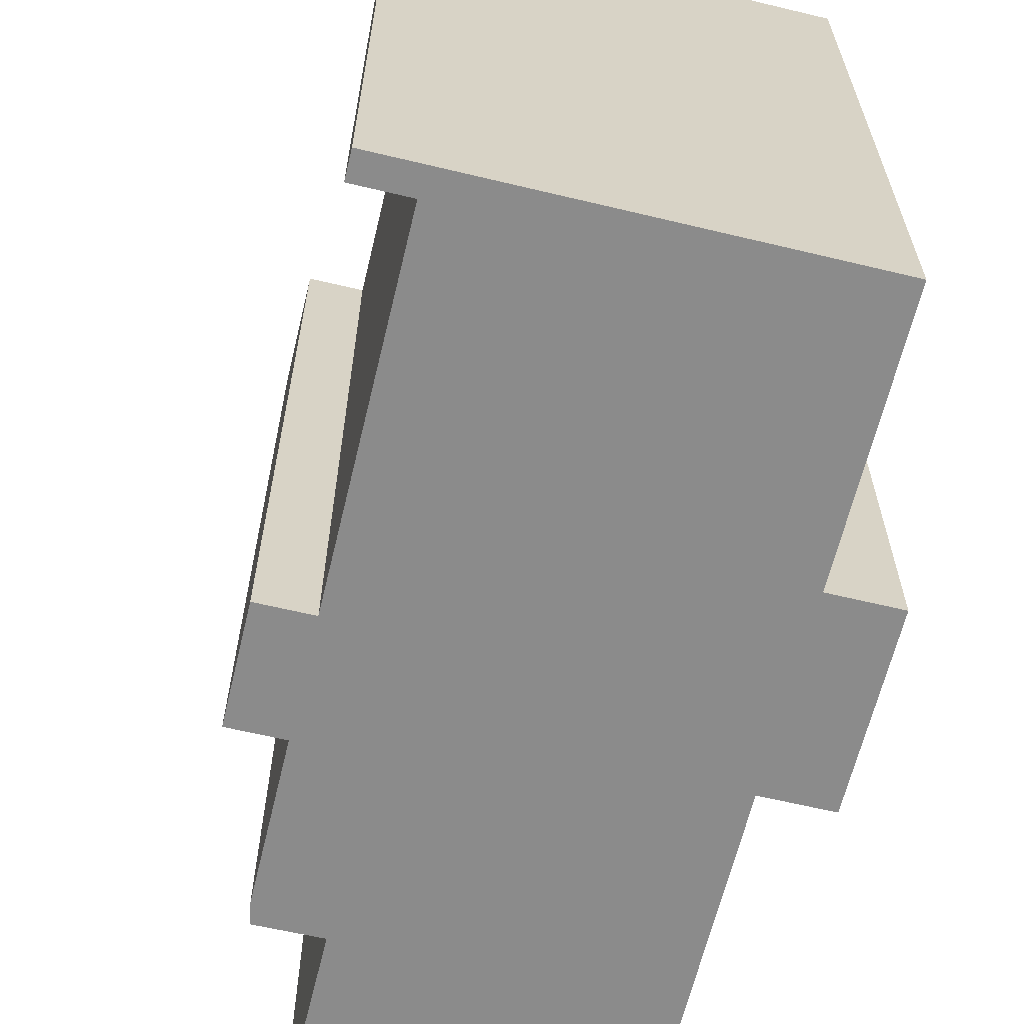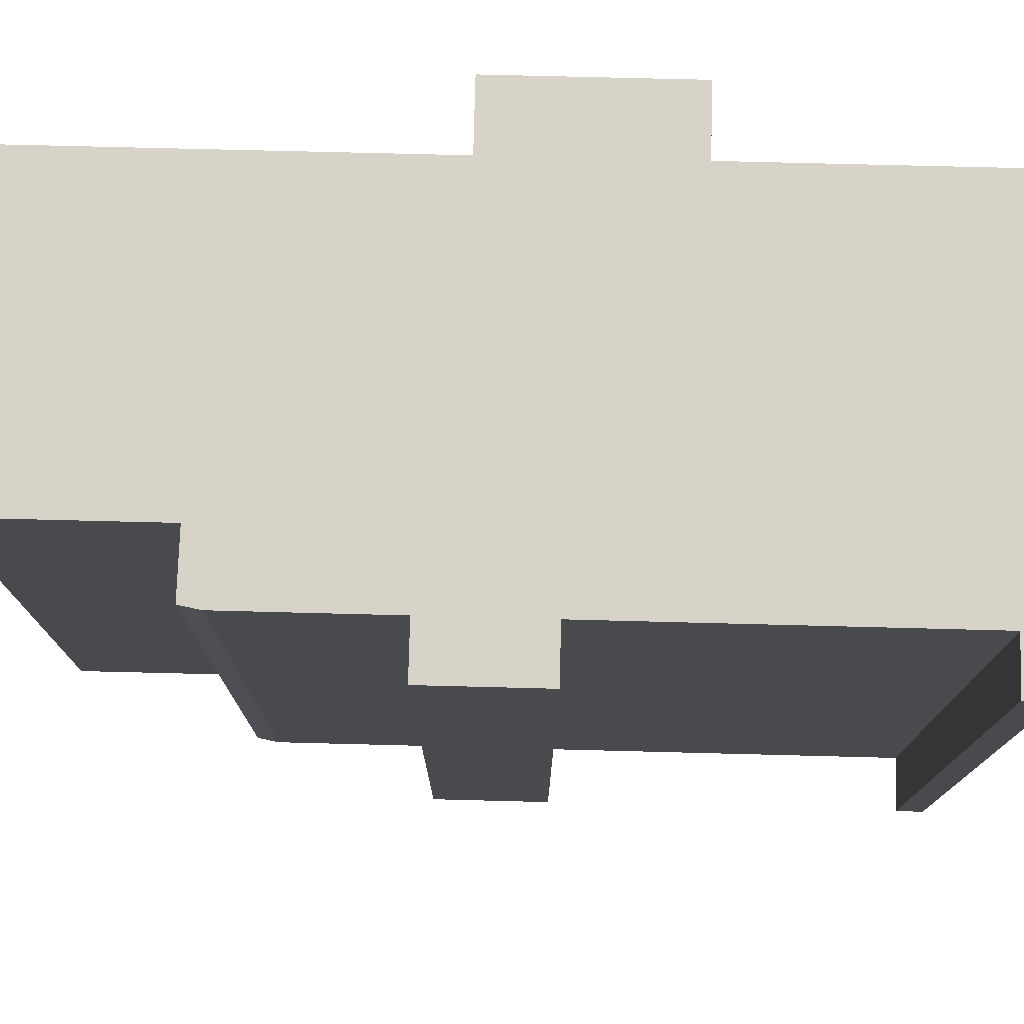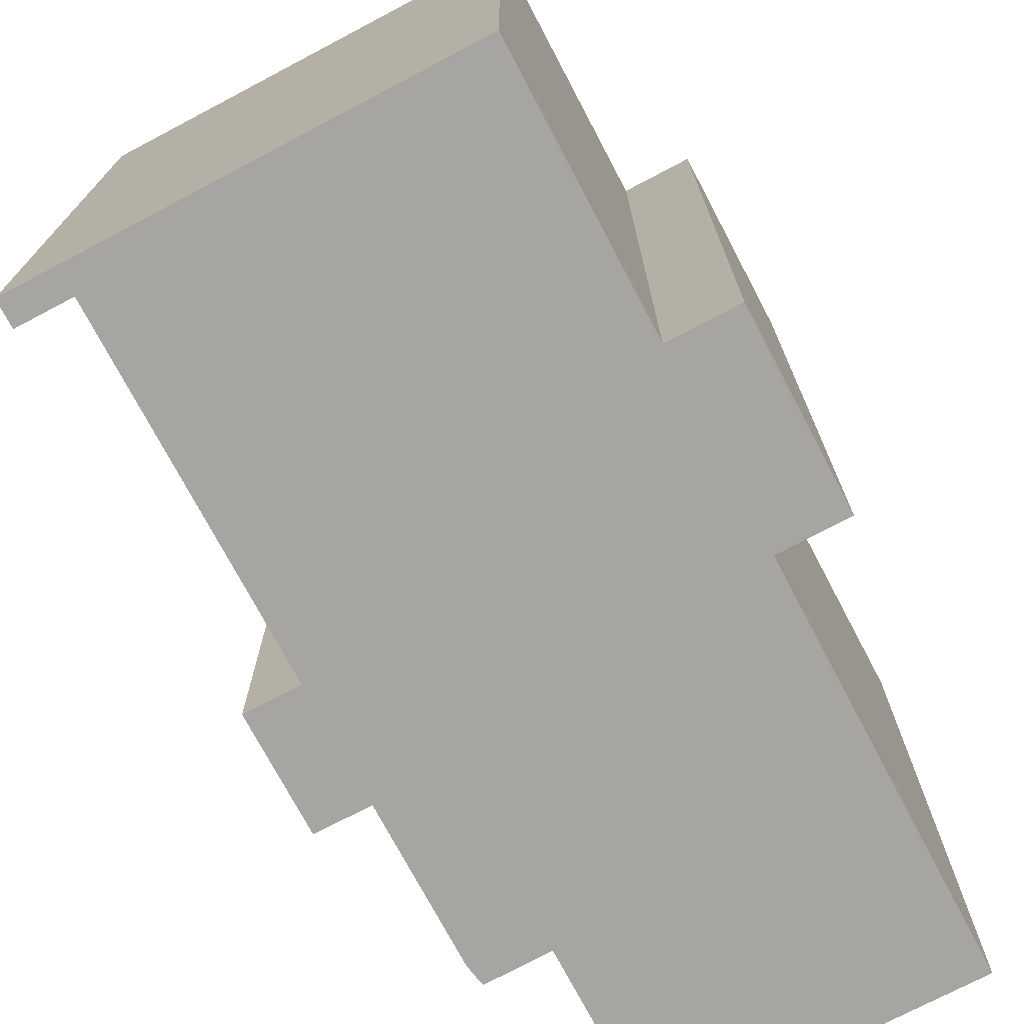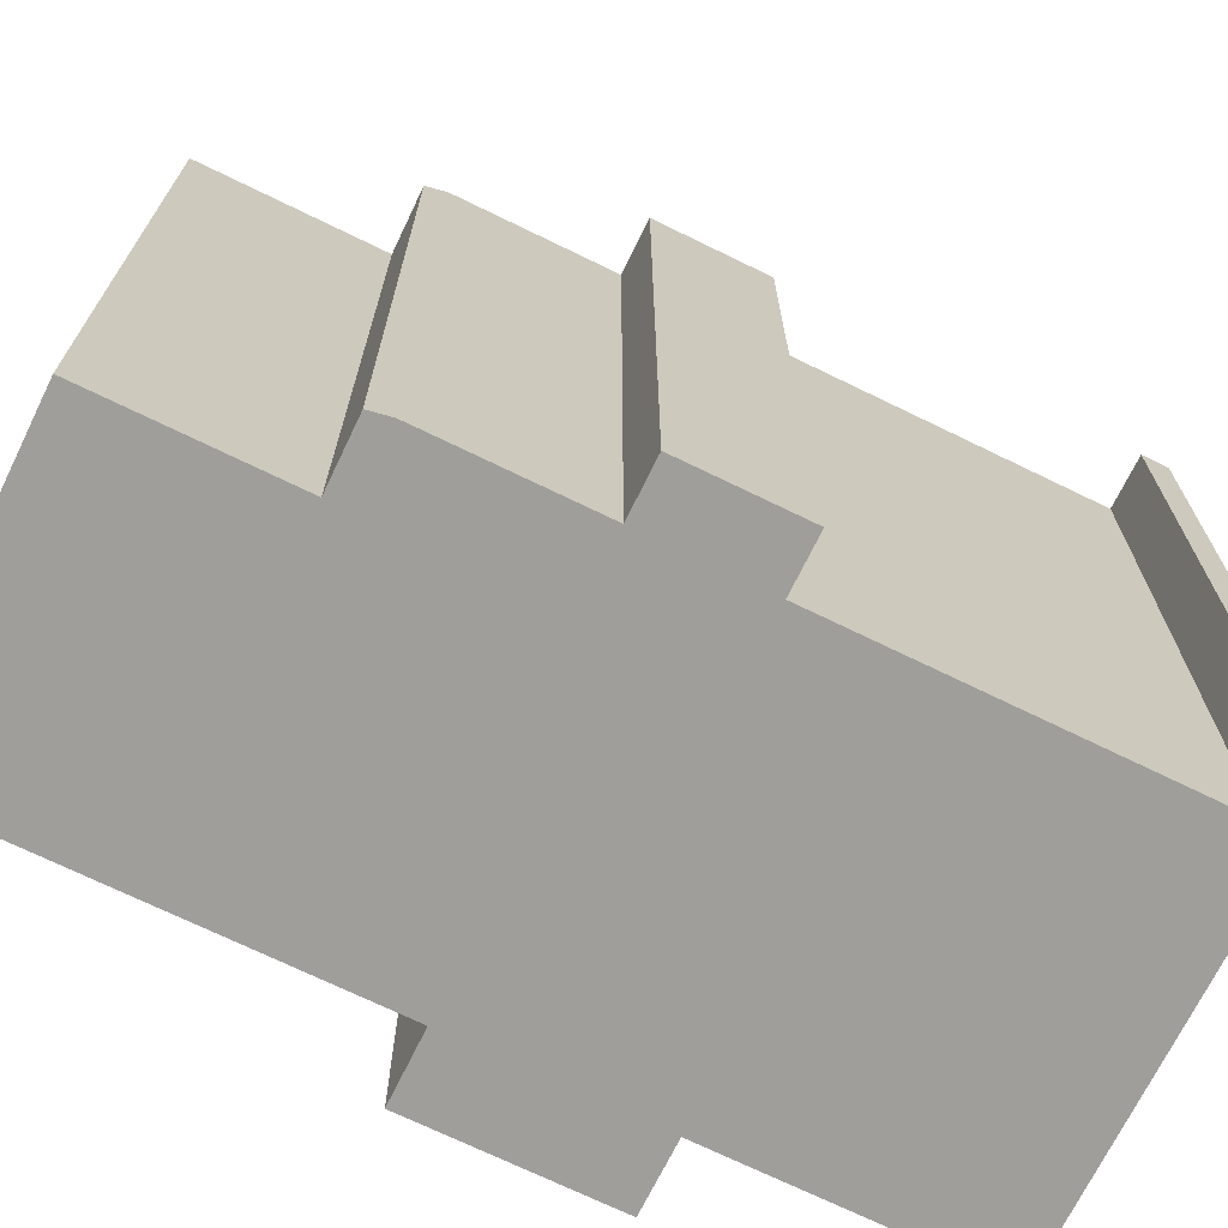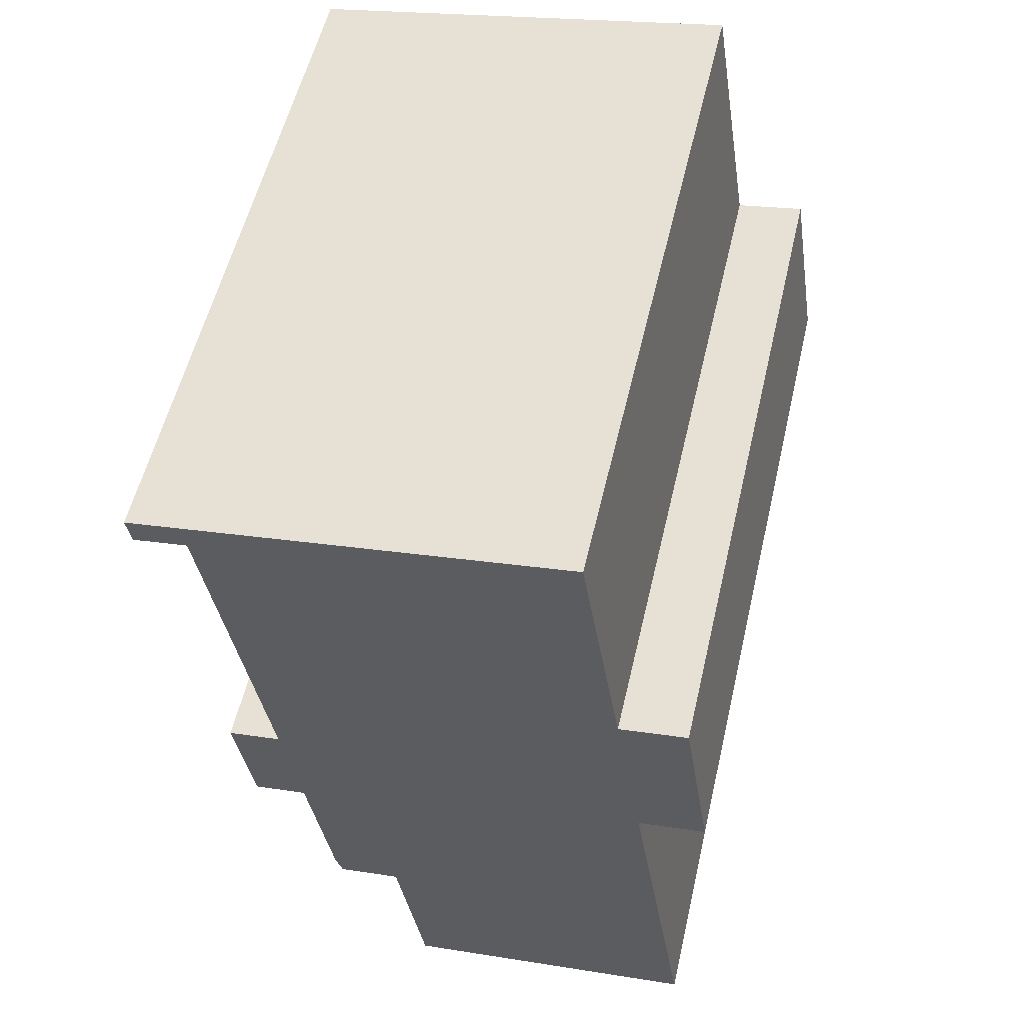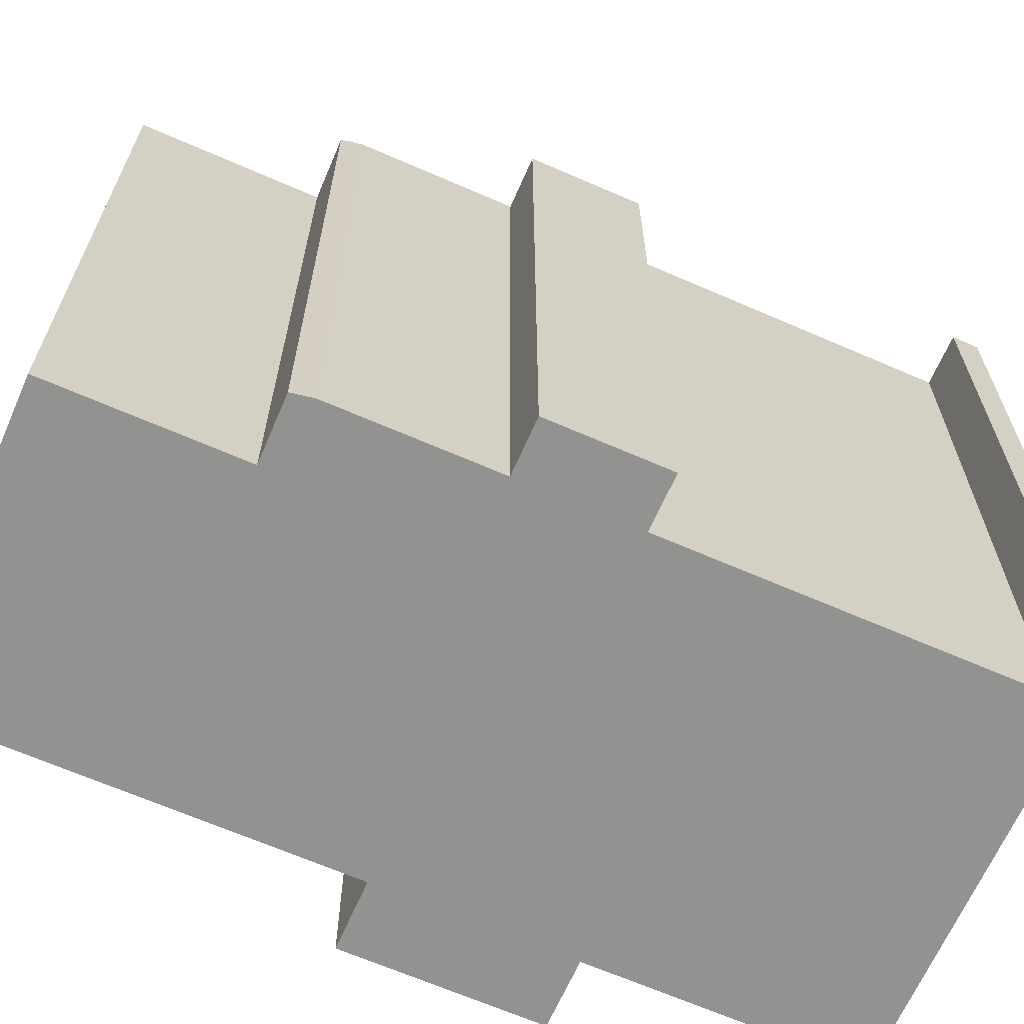
<metadata>
{"format":"obj","ext":"obj","renderer":"f3d","projection":"perspective","resolution":1024,"background":"white","views":[{"elev":-63.8,"azim":-22.5,"up":"+Y"},{"elev":76.7,"azim":-97.5,"up":"+Y"},{"elev":-73.6,"azim":18.9,"up":"+Y"},{"elev":-70.8,"azim":-125.0,"up":"+Y"},{"elev":55.7,"azim":13.1,"up":"+Z"},{"elev":-66.3,"azim":-122.6,"up":"+Y"}]}
</metadata>
<code>
v  12.94 6.467e-16 -10.56
v  12.85 17.87 -9.968
v  12.85 6.104e-16 -9.968
v  12.94 17.87 -10.56
v  13.27 7.779e-16 -12.7
v  13.27 17.87 -12.7
v  14.46 1.241e-15 -20.26
v  14.46 17.87 -20.26
v  6.597 17.87 -21.49
v  6.596 1.316e-15 -21.49
v  5.857 17.87 -16.77
v  5.856 1.027e-15 -16.77
v  4.211 17.87 -17.05
v  4.21 1.044e-15 -17.05
v  4.025 17.87 -16.52
v  4.025 1.012e-15 -16.52
v  3.382 17.87 -12.44
v  3.382 7.619e-16 -12.44
v  1.999 17.87 -12.66
v  1.999 7.752e-16 -12.66
v  1.532 17.87 -9.698
v  1.531 5.938e-16 -9.697
v  2.913 5.804e-16 -9.479
v  2.914 17.87 -9.479
v  1.492 17.87 -0.4745
v  1.492 2.902e-17 -0.4739
v  0.1094 17.87 -0.6924
v  0.109 4.236e-17 -0.6918
v  0.0003807 17.87 -0.000565
v  0 0 0
v  11.01 -1.054e-16 1.721
v  11.01 17.87 1.721
v  12.08 3.12e-16 -5.096
v  12.08 17.87 -5.096
v  13.85 2.95e-16 -4.819
v  13.85 17.87 -4.819
v  14.61 5.933e-16 -9.69
v  14.61 17.87 -9.691
g defaultobject
f 1 2 3
f 2 1 4
f 5 4 1
f 4 5 6
f 7 6 5
f 6 7 8
f 9 7 10
f 7 9 8
f 11 10 12
f 10 11 9
f 13 12 14
f 12 13 11
f 15 14 16
f 14 15 13
f 17 16 18
f 16 17 15
f 19 18 20
f 18 19 17
f 21 20 22
f 20 21 19
f 23 21 22
f 21 23 24
f 25 23 26
f 23 25 24
f 27 26 28
f 26 27 25
f 29 28 30
f 28 29 27
f 31 29 30
f 29 31 32
f 33 32 31
f 32 33 34
f 35 34 33
f 34 35 36
f 37 36 35
f 36 37 38
f 2 37 3
f 37 2 38
f 19 21 24
f 32 27 29
f 27 32 25
f 25 32 24
f 24 32 34
f 24 34 19
f 19 34 17
f 17 34 15
f 15 34 36
f 15 36 13
f 13 36 2
f 2 36 38
f 13 2 11
f 2 9 11
f 9 2 4
f 9 4 6
f 9 6 8
f 31 26 33
f 26 31 30
f 26 30 28
f 33 37 35
f 37 33 26
f 37 26 23
f 37 23 3
f 3 23 1
f 1 23 5
f 5 23 7
f 7 23 22
f 7 22 18
f 7 18 12
f 12 18 16
f 12 16 14
f 10 7 12
f 20 18 22

</code>
